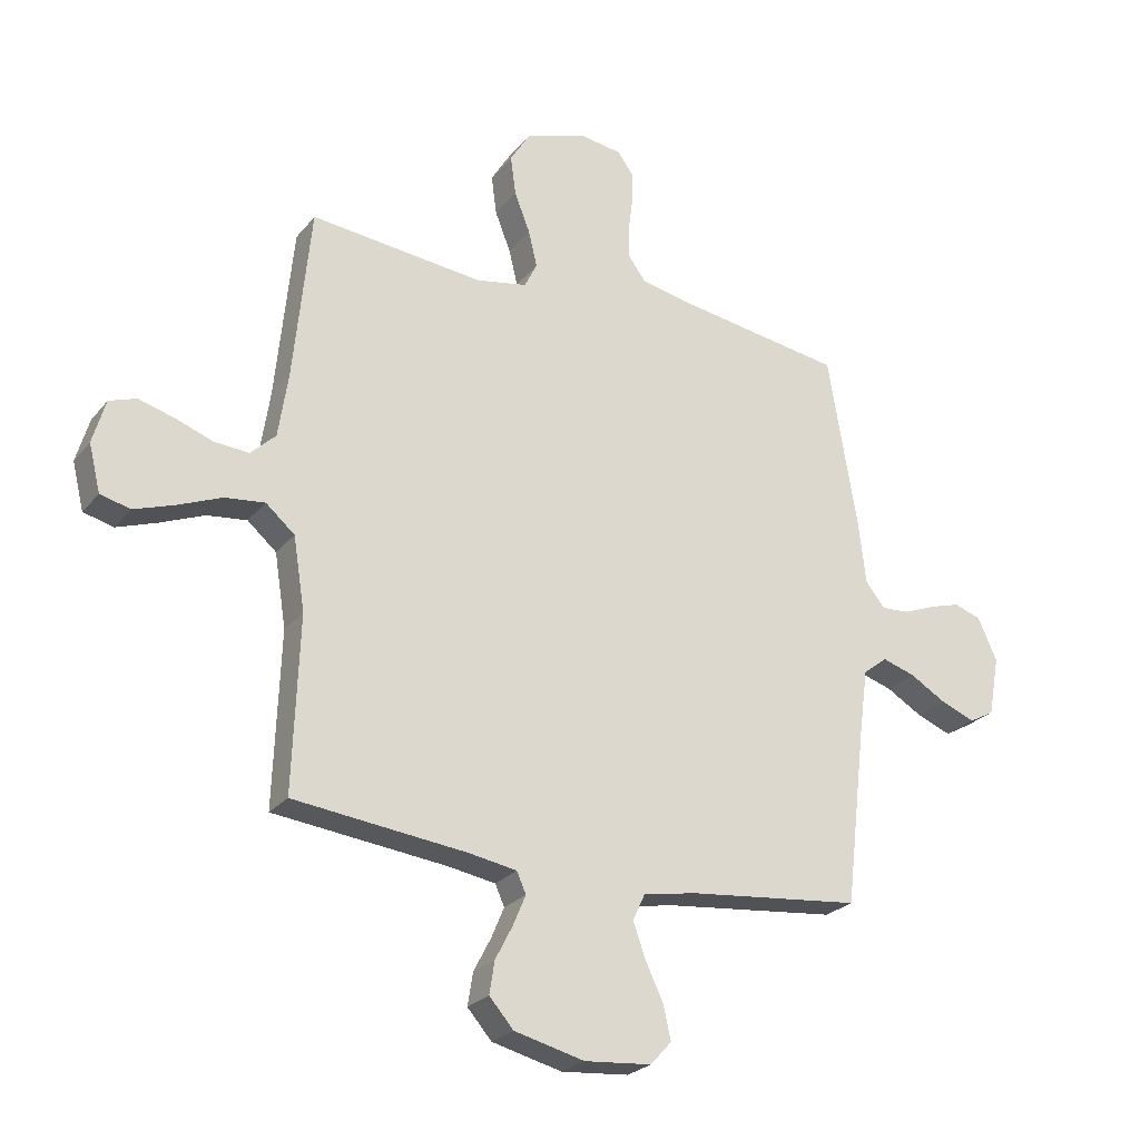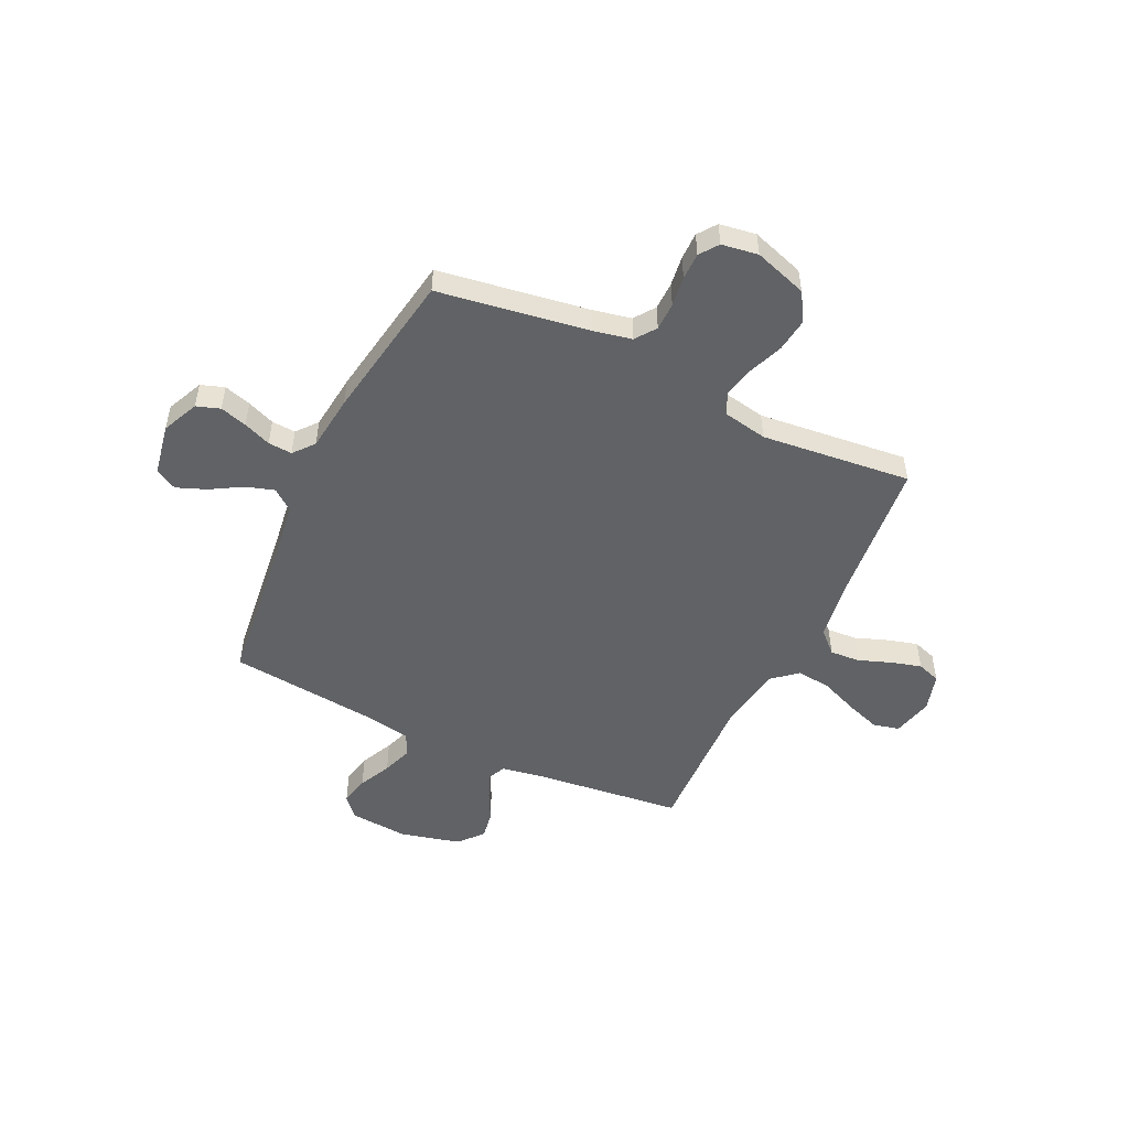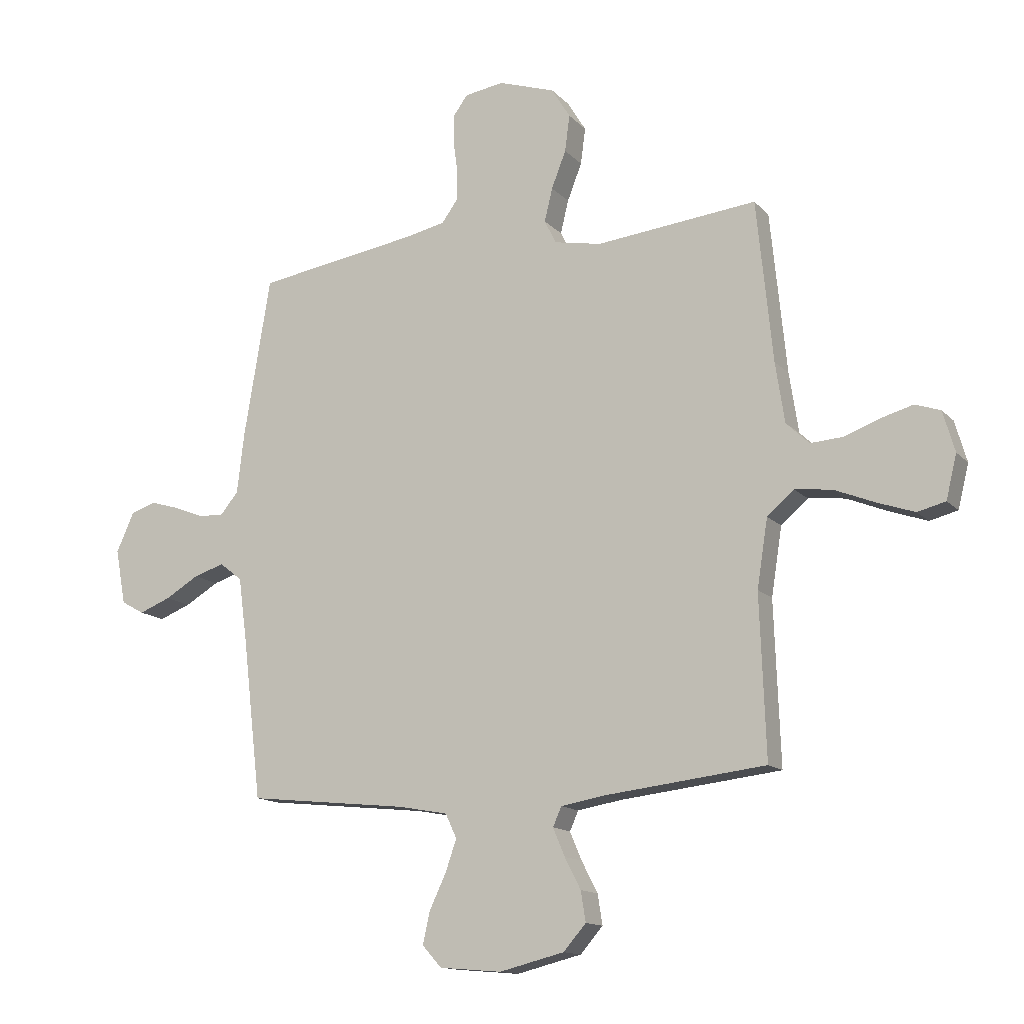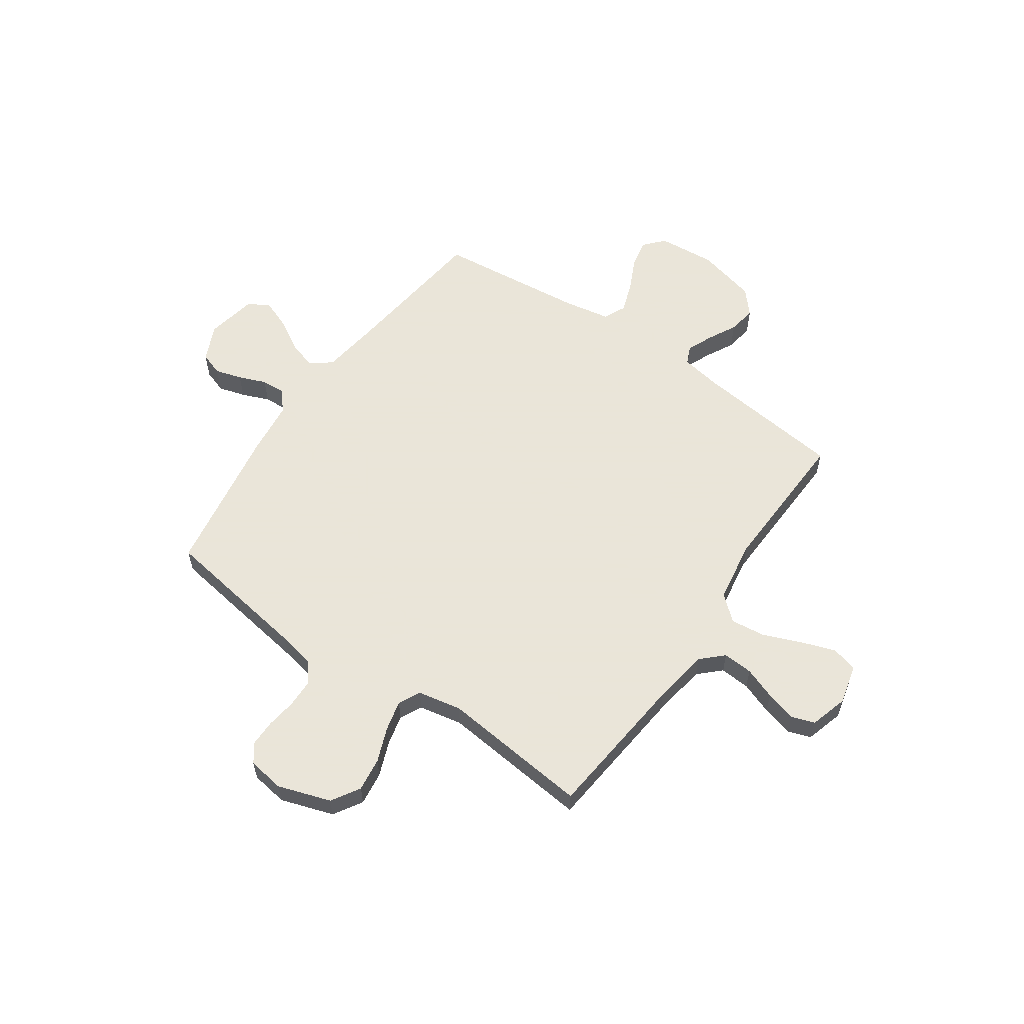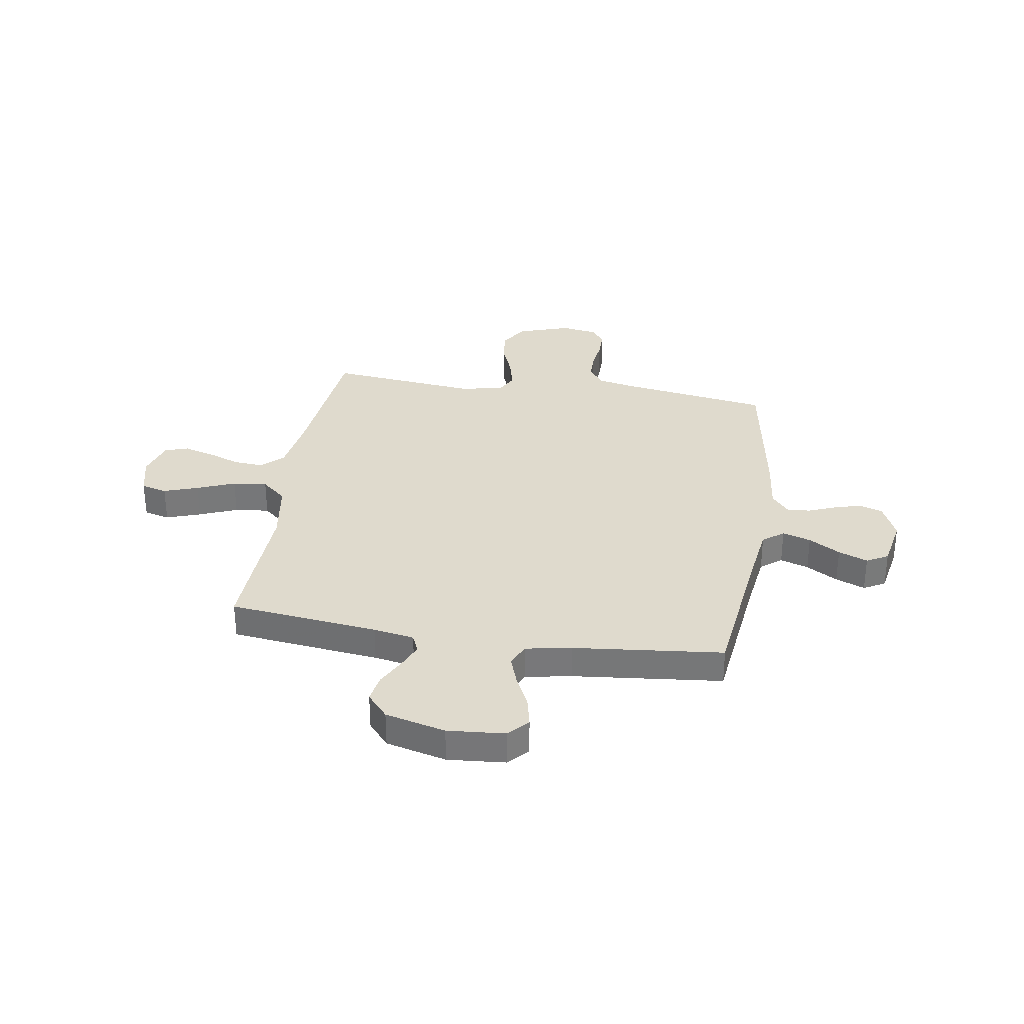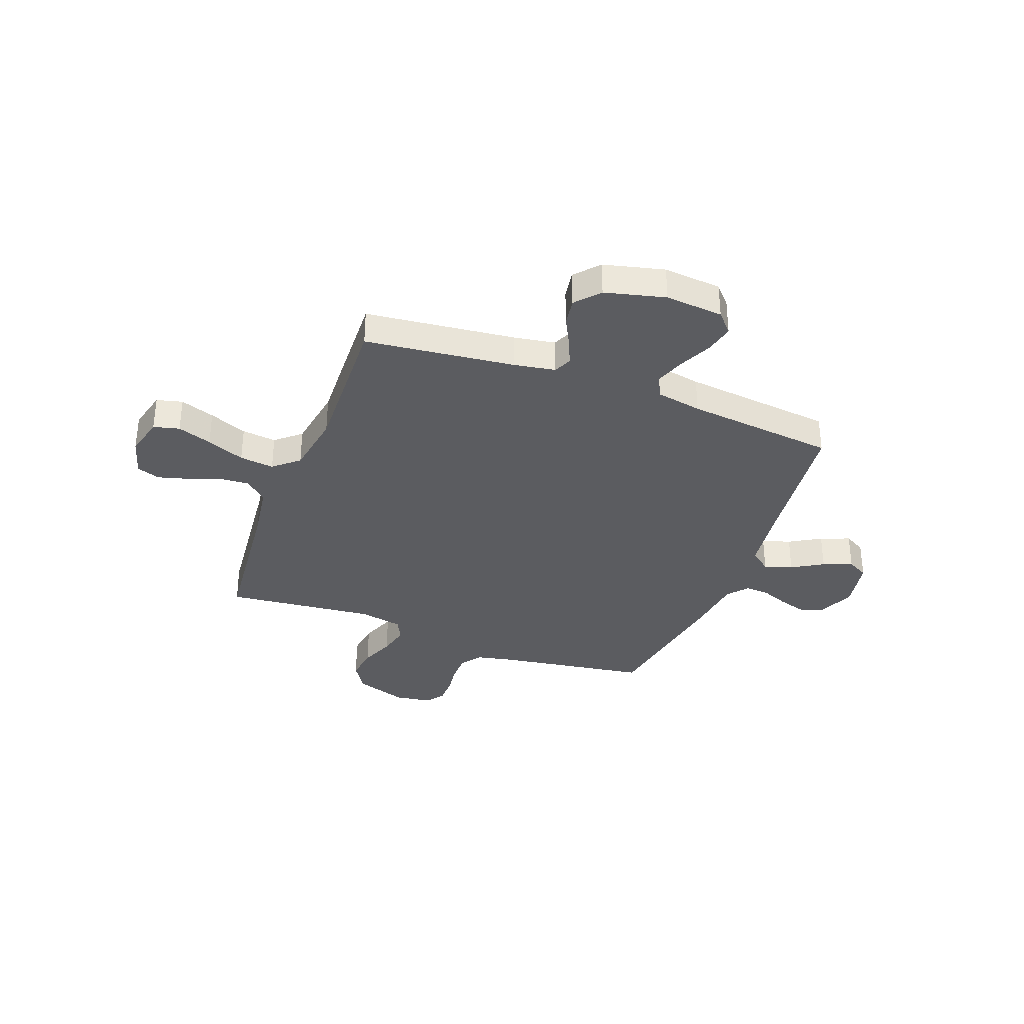
<metadata>
{"format":"obj","ext":"obj","renderer":"f3d","projection":"perspective","resolution":1024,"background":"white","views":[{"elev":-25.0,"azim":150.6,"up":"+Z"},{"elev":-50.5,"azim":-25.4,"up":"+Y"},{"elev":-13.7,"azim":26.2,"up":"+Z"},{"elev":58.6,"azim":34.8,"up":"+Y"},{"elev":32.6,"azim":-170.9,"up":"+Y"},{"elev":-34.5,"azim":159.4,"up":"+Y"}]}
</metadata>
<code>
v 0.5 0.07 0.5
v 0.53 0.07 0.2
v 0.547 0.07 0.088
v 0.59 0.07 0.047
v 0.65 0.07 0.051
v 0.715 0.07 0.075
v 0.776 0.07 0.092
v 0.823 0.07 0.076
v 0.845 0.07 0
v 0.825 0.07 -0.081
v 0.773 0.07 -0.094
v 0.704 0.07 -0.07
v 0.628 0.07 -0.039
v 0.559 0.07 -0.031
v 0.509 0.07 -0.074
v 0.489 0.07 -0.2
v 0.5 0.07 -0.5
v 0.2 0.07 -0.534
v 0.118 0.07 -0.548
v 0.102 0.07 -0.584
v 0.124 0.07 -0.636
v 0.154 0.07 -0.694
v 0.163 0.07 -0.75
v 0.121 0.07 -0.798
v 0 0.07 -0.828
v -0.116 0.07 -0.818
v -0.152 0.07 -0.778
v -0.139 0.07 -0.719
v -0.108 0.07 -0.654
v -0.087 0.07 -0.594
v -0.108 0.07 -0.549
v -0.2 0.07 -0.532
v -0.5 0.07 -0.5
v -0.535 0.07 -0.2
v -0.551 0.07 -0.082
v -0.593 0.07 -0.049
v -0.65 0.07 -0.067
v -0.713 0.07 -0.104
v -0.772 0.07 -0.127
v -0.815 0.07 -0.103
v -0.834 0.07 0
v -0.801 0.07 0.073
v -0.754 0.07 0.089
v -0.7 0.07 0.073
v -0.645 0.07 0.051
v -0.597 0.07 0.048
v -0.563 0.07 0.089
v -0.55 0.07 0.2
v -0.5 0.07 0.5
v -0.2 0.07 0.546
v -0.123 0.07 0.562
v -0.093 0.07 0.603
v -0.092 0.07 0.659
v -0.1 0.07 0.719
v -0.1 0.07 0.773
v -0.073 0.07 0.81
v 0 0.07 0.821
v 0.106 0.07 0.786
v 0.141 0.07 0.729
v 0.132 0.07 0.661
v 0.105 0.07 0.592
v 0.09 0.07 0.53
v 0.112 0.07 0.486
v 0.2 0.07 0.469
v 0.5 0 0.5
v 0.53 0 0.2
v 0.547 0 0.088
v 0.59 0 0.047
v 0.65 0 0.051
v 0.715 0 0.075
v 0.776 0 0.092
v 0.823 0 0.076
v 0.845 0 0
v 0.825 0 -0.081
v 0.773 0 -0.094
v 0.704 0 -0.07
v 0.628 0 -0.039
v 0.559 0 -0.031
v 0.509 0 -0.074
v 0.489 0 -0.2
v 0.5 0 -0.5
v 0.2 0 -0.534
v 0.118 0 -0.548
v 0.102 0 -0.584
v 0.124 0 -0.636
v 0.154 0 -0.694
v 0.163 0 -0.75
v 0.121 0 -0.798
v 0 0 -0.828
v -0.116 0 -0.818
v -0.152 0 -0.778
v -0.139 0 -0.719
v -0.108 0 -0.654
v -0.087 0 -0.594
v -0.108 0 -0.549
v -0.2 0 -0.532
v -0.5 0 -0.5
v -0.535 0 -0.2
v -0.551 0 -0.082
v -0.593 0 -0.049
v -0.65 0 -0.067
v -0.713 0 -0.104
v -0.772 0 -0.127
v -0.815 0 -0.103
v -0.834 0 0
v -0.801 0 0.073
v -0.754 0 0.089
v -0.7 0 0.073
v -0.645 0 0.051
v -0.597 0 0.048
v -0.563 0 0.089
v -0.55 0 0.2
v -0.5 0 0.5
v -0.2 0 0.546
v -0.123 0 0.562
v -0.093 0 0.603
v -0.092 0 0.659
v -0.1 0 0.719
v -0.1 0 0.773
v -0.073 0 0.81
v 0 0 0.821
v 0.106 0 0.786
v 0.141 0 0.729
v 0.132 0 0.661
v 0.105 0 0.592
v 0.09 0 0.53
v 0.112 0 0.486
v 0.2 0 0.469
f 59 60 61
f 58 59 61
f 57 58 61
f 56 57 61
f 55 56 61
f 54 55 61
f 53 54 61
f 52 53 61 62
f 51 52 62 63
f 47 48 49 50
f 47 50 51 63
f 43 44 45
f 42 43 45
f 41 42 45
f 40 41 45
f 39 40 45
f 38 39 45
f 37 38 45
f 36 37 45 46
f 47 63 64
f 46 47 64
f 36 46 64
f 35 36 64
f 27 28 29
f 26 27 29
f 25 26 29
f 24 25 29
f 23 24 29
f 22 23 29
f 21 22 29
f 20 21 29 30
f 19 20 30 31
f 16 17 18
f 19 31 32
f 18 19 32
f 16 18 32
f 15 16 32
f 11 12 13
f 10 11 13
f 9 10 13
f 8 9 13
f 7 8 13
f 6 7 13
f 5 6 13
f 4 5 13 14
f 32 33 34
f 15 32 34
f 14 15 34
f 4 14 34
f 3 4 34
f 34 35 64
f 3 34 64
f 2 3 64
f 1 2 64
f 125 124 123
f 125 123 122
f 125 122 121
f 125 121 120
f 125 120 119
f 125 119 118
f 125 118 117
f 126 125 117 116
f 127 126 116 115
f 114 113 112 111
f 127 115 114 111
f 109 108 107
f 109 107 106
f 109 106 105
f 109 105 104
f 109 104 103
f 109 103 102
f 109 102 101
f 110 109 101 100
f 128 127 111
f 128 111 110
f 128 110 100
f 128 100 99
f 93 92 91
f 93 91 90
f 93 90 89
f 93 89 88
f 93 88 87
f 93 87 86
f 93 86 85
f 94 93 85 84
f 95 94 84 83
f 82 81 80
f 96 95 83
f 96 83 82
f 96 82 80
f 96 80 79
f 77 76 75
f 77 75 74
f 77 74 73
f 77 73 72
f 77 72 71
f 77 71 70
f 77 70 69
f 78 77 69 68
f 98 97 96
f 98 96 79
f 98 79 78
f 98 78 68
f 98 68 67
f 128 99 98
f 128 98 67
f 128 67 66
f 128 66 65
f 1 65 66 2
f 2 66 67 3
f 3 67 68 4
f 4 68 69 5
f 5 69 70 6
f 6 70 71 7
f 7 71 72 8
f 8 72 73 9
f 9 73 74 10
f 10 74 75 11
f 11 75 76 12
f 12 76 77 13
f 13 77 78 14
f 14 78 79 15
f 15 79 80 16
f 16 80 81 17
f 17 81 82 18
f 18 82 83 19
f 19 83 84 20
f 20 84 85 21
f 21 85 86 22
f 22 86 87 23
f 23 87 88 24
f 24 88 89 25
f 25 89 90 26
f 26 90 91 27
f 27 91 92 28
f 28 92 93 29
f 29 93 94 30
f 30 94 95 31
f 31 95 96 32
f 32 96 97 33
f 33 97 98 34
f 34 98 99 35
f 35 99 100 36
f 36 100 101 37
f 37 101 102 38
f 38 102 103 39
f 39 103 104 40
f 40 104 105 41
f 41 105 106 42
f 42 106 107 43
f 43 107 108 44
f 44 108 109 45
f 45 109 110 46
f 46 110 111 47
f 47 111 112 48
f 48 112 113 49
f 49 113 114 50
f 50 114 115 51
f 51 115 116 52
f 52 116 117 53
f 53 117 118 54
f 54 118 119 55
f 55 119 120 56
f 56 120 121 57
f 57 121 122 58
f 58 122 123 59
f 59 123 124 60
f 60 124 125 61
f 61 125 126 62
f 62 126 127 63
f 63 127 128 64
f 64 128 65 1

</code>
